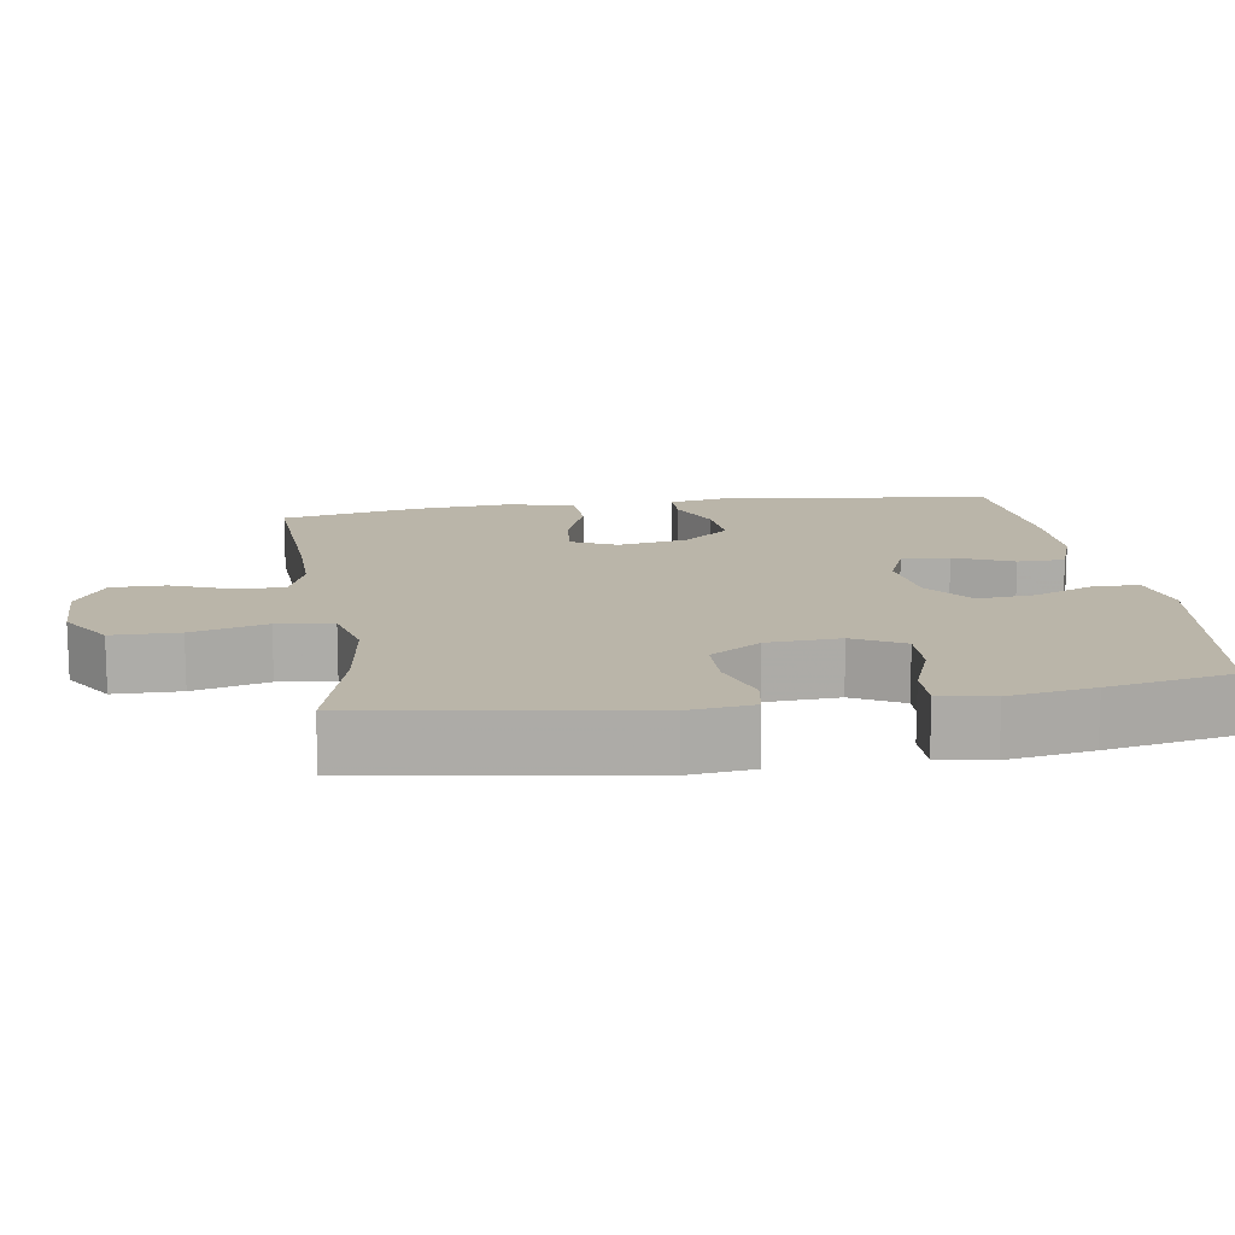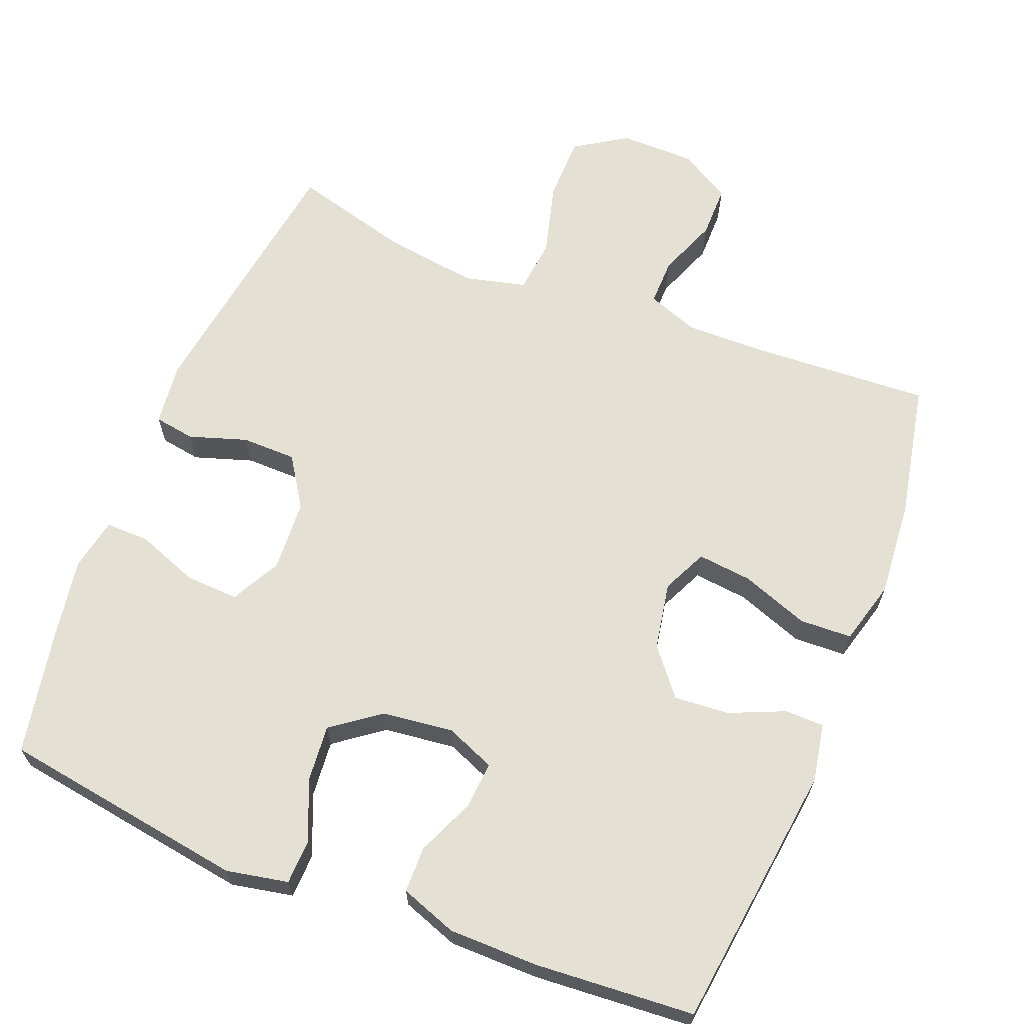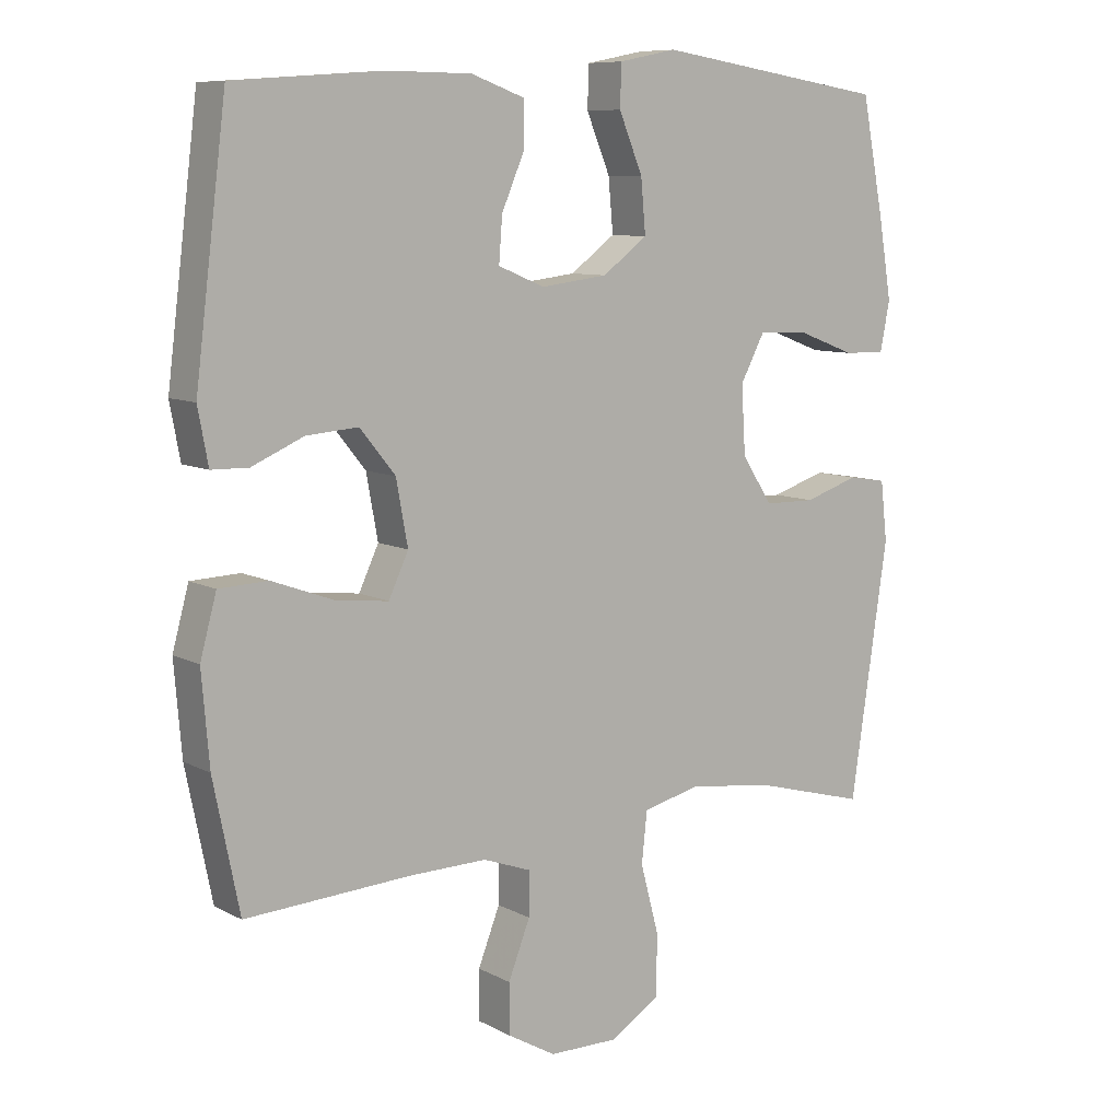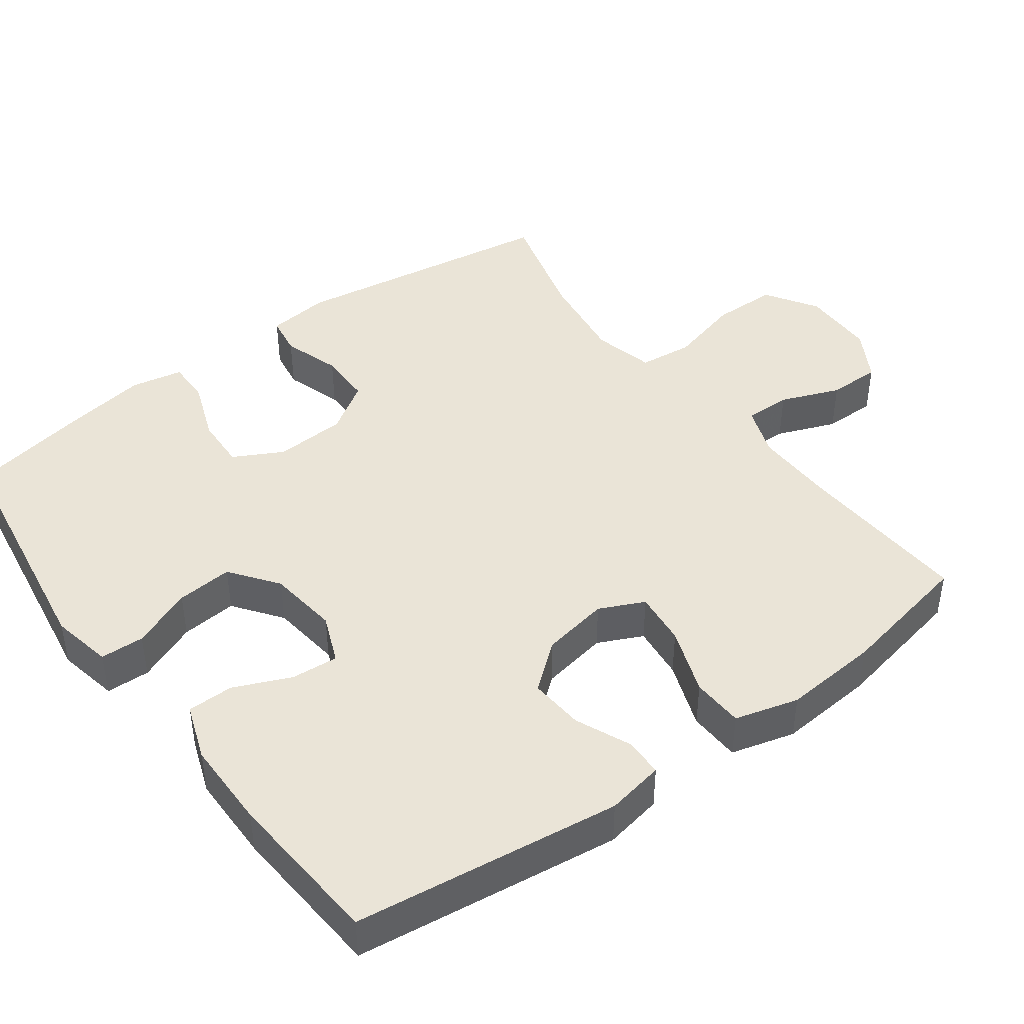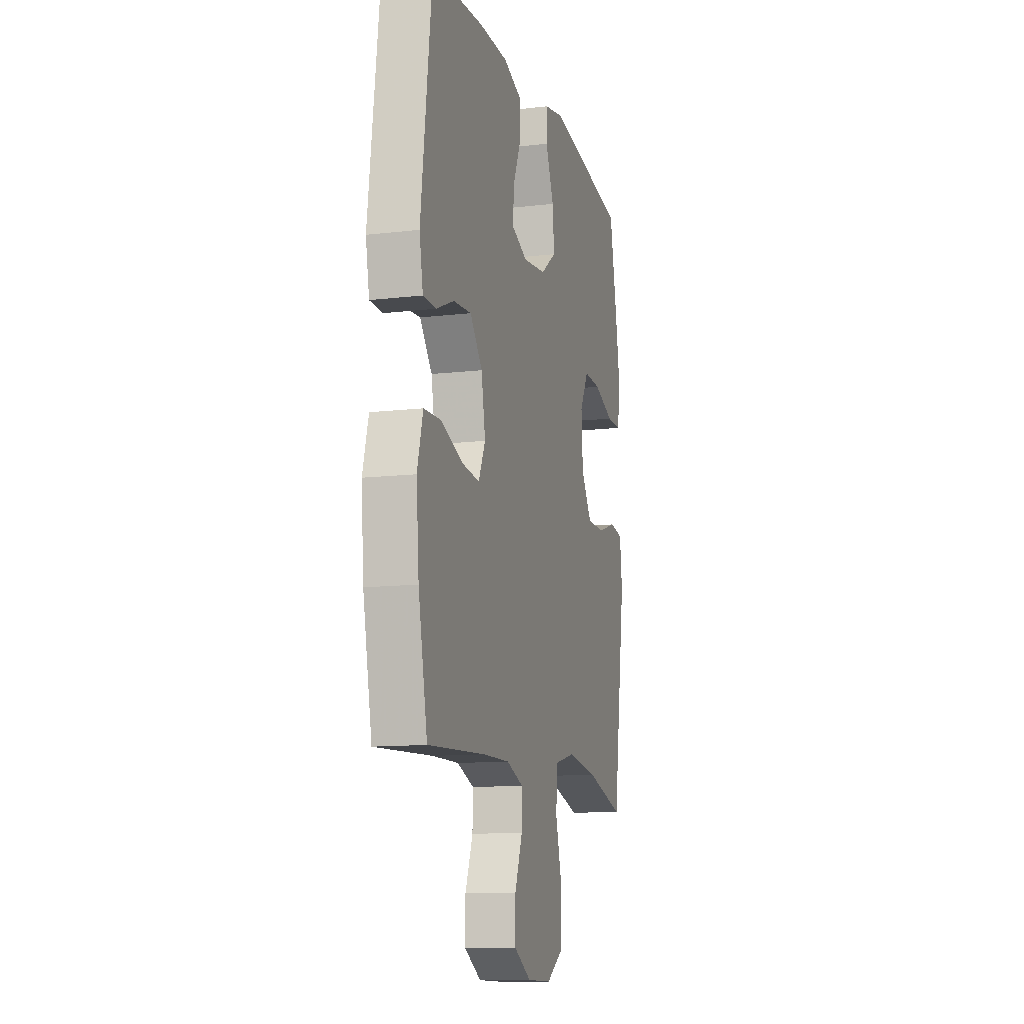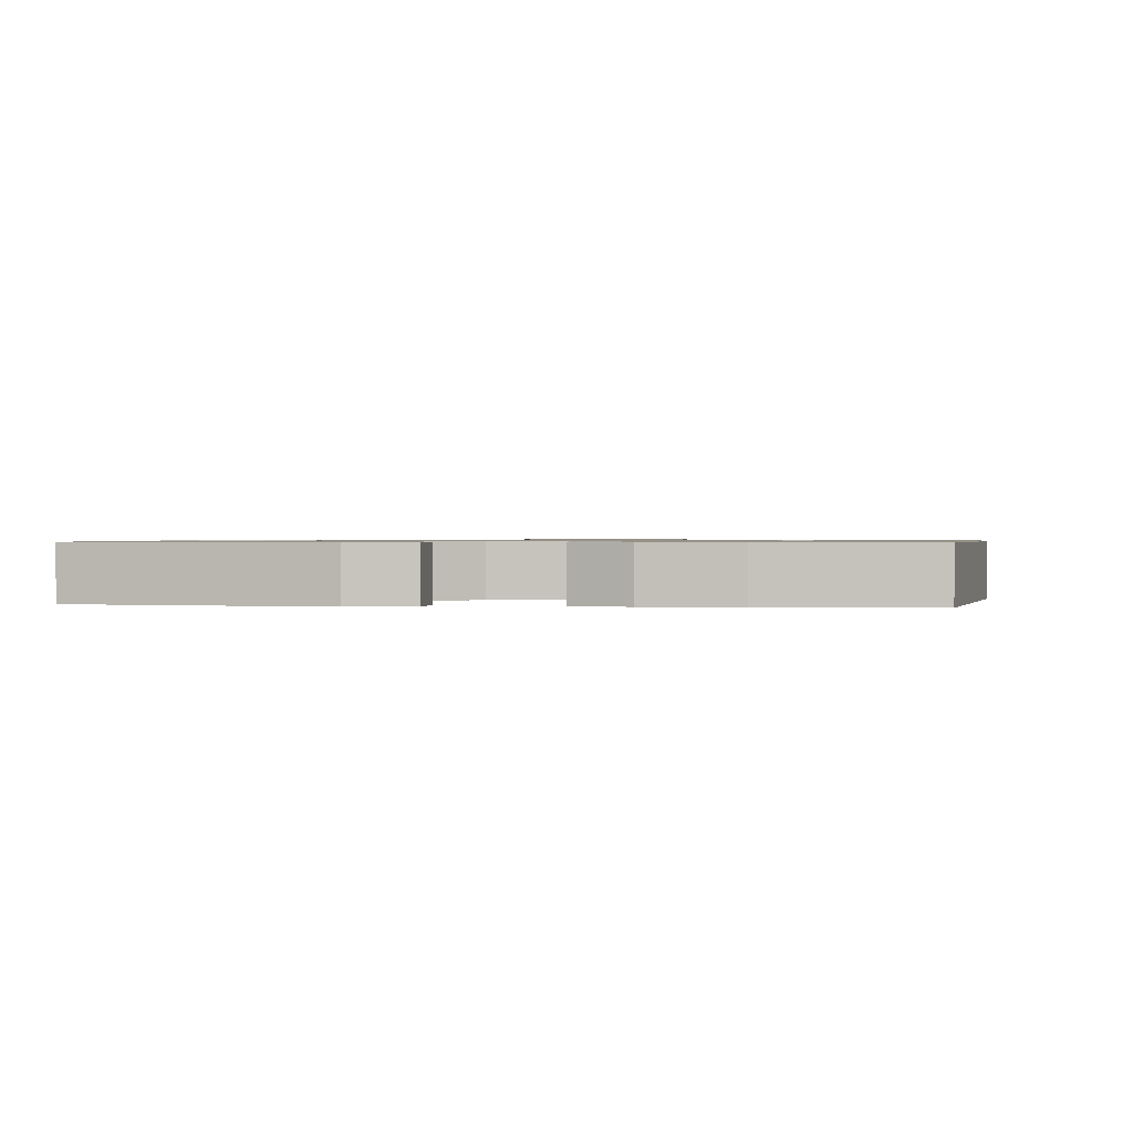
<metadata>
{"format":"obj","ext":"obj","renderer":"f3d","projection":"perspective","resolution":1024,"background":"white","views":[{"elev":13.7,"azim":-98.7,"up":"+Y"},{"elev":65.2,"azim":21.7,"up":"+Y"},{"elev":8.9,"azim":143.9,"up":"+Z"},{"elev":43.6,"azim":53.6,"up":"+Y"},{"elev":-12.1,"azim":105.6,"up":"+Z"},{"elev":0.8,"azim":7.8,"up":"+Y"}]}
</metadata>
<code>
v -0.5 0.07 -0.5
v -0.555 0.07 -0.128
v -0.545 0.07 -0.041
v -0.489 0.07 -0.032
v -0.409 0.07 -0.058
v -0.334 0.07 -0.057
v -0.289 0.07 0.012
v -0.283 0.07 0.111
v -0.319 0.07 0.179
v -0.392 0.07 0.176
v -0.477 0.07 0.144
v -0.538 0.07 0.143
v -0.552 0.07 0.215
v -0.533 0.07 0.33
v -0.5 0.07 0.5
v -0.16 0.07 0.552
v -0.075 0.07 0.535
v -0.073 0.07 0.474
v -0.108 0.07 0.39
v -0.115 0.07 0.312
v -0.049 0.07 0.263
v 0.049 0.07 0.251
v 0.117 0.07 0.279
v 0.112 0.07 0.344
v 0.078 0.07 0.423
v 0.079 0.07 0.487
v 0.157 0.07 0.515
v 0.28 0.07 0.516
v 0.5 0.07 0.5
v 0.546 0.07 0.131
v 0.531 0.07 0.051
v 0.477 0.07 0.05
v 0.401 0.07 0.083
v 0.325 0.07 0.089
v 0.273 0.07 0.025
v 0.256 0.07 -0.068
v 0.285 0.07 -0.13
v 0.36 0.07 -0.122
v 0.453 0.07 -0.088
v 0.525 0.07 -0.091
v 0.549 0.07 -0.179
v 0.538 0.07 -0.312
v 0.5 0.07 -0.5
v 0.256 0.07 -0.486
v 0.143 0.07 -0.484
v 0.072 0.07 -0.51
v 0.073 0.07 -0.574
v 0.105 0.07 -0.656
v 0.105 0.07 -0.729
v 0.034 0.07 -0.77
v -0.069 0.07 -0.771
v -0.141 0.07 -0.725
v -0.142 0.07 -0.635
v -0.115 0.07 -0.534
v -0.123 0.07 -0.459
v -0.208 0.07 -0.438
v -0.338 0.07 -0.456
v -0.5 0 -0.5
v -0.555 0 -0.128
v -0.545 0 -0.041
v -0.489 0 -0.032
v -0.409 0 -0.058
v -0.334 0 -0.057
v -0.289 0 0.012
v -0.283 0 0.111
v -0.319 0 0.179
v -0.392 0 0.176
v -0.477 0 0.144
v -0.538 0 0.143
v -0.552 0 0.215
v -0.533 0 0.33
v -0.5 0 0.5
v -0.16 0 0.552
v -0.075 0 0.535
v -0.073 0 0.474
v -0.108 0 0.39
v -0.115 0 0.312
v -0.049 0 0.263
v 0.049 0 0.251
v 0.117 0 0.279
v 0.112 0 0.344
v 0.078 0 0.423
v 0.079 0 0.487
v 0.157 0 0.515
v 0.28 0 0.516
v 0.5 0 0.5
v 0.546 0 0.131
v 0.531 0 0.051
v 0.477 0 0.05
v 0.401 0 0.083
v 0.325 0 0.089
v 0.273 0 0.025
v 0.256 0 -0.068
v 0.285 0 -0.13
v 0.36 0 -0.122
v 0.453 0 -0.088
v 0.525 0 -0.091
v 0.549 0 -0.179
v 0.538 0 -0.312
v 0.5 0 -0.5
v 0.256 0 -0.486
v 0.143 0 -0.484
v 0.072 0 -0.51
v 0.073 0 -0.574
v 0.105 0 -0.656
v 0.105 0 -0.729
v 0.034 0 -0.77
v -0.069 0 -0.771
v -0.141 0 -0.725
v -0.142 0 -0.635
v -0.115 0 -0.534
v -0.123 0 -0.459
v -0.208 0 -0.438
v -0.338 0 -0.456
f 51 52 53 54
f 51 54 55
f 50 51 55
f 47 48 49 50
f 46 47 50 55
f 45 46 55
f 44 45 55 56
f 42 43 44 56
f 38 39 40 41
f 37 38 41 42
f 30 31 32 33
f 30 33 34
f 29 30 34
f 28 29 34 35
f 24 25 26 27
f 23 24 27 28
f 16 17 18 19
f 16 19 20
f 15 16 20
f 14 15 20 21
f 10 11 12 13
f 9 10 13 14
f 2 3 4 5
f 57 1 2 5
f 57 5 6
f 37 42 56 57
f 36 37 57 6
f 23 28 35 36
f 22 23 36 6
f 21 22 6 7
f 9 14 21
f 8 9 21
f 7 8 21
f 111 110 109 108
f 112 111 108
f 112 108 107
f 107 106 105 104
f 112 107 104 103
f 112 103 102
f 113 112 102 101
f 113 101 100 99
f 98 97 96 95
f 99 98 95 94
f 90 89 88 87
f 91 90 87
f 91 87 86
f 92 91 86 85
f 84 83 82 81
f 85 84 81 80
f 76 75 74 73
f 77 76 73
f 77 73 72
f 78 77 72 71
f 70 69 68 67
f 71 70 67 66
f 62 61 60 59
f 62 59 58 114
f 63 62 114
f 114 113 99 94
f 63 114 94 93
f 93 92 85 80
f 63 93 80 79
f 64 63 79 78
f 78 71 66
f 78 66 65
f 78 65 64
f 1 58 59 2
f 2 59 60 3
f 3 60 61 4
f 4 61 62 5
f 5 62 63 6
f 6 63 64 7
f 7 64 65 8
f 8 65 66 9
f 9 66 67 10
f 10 67 68 11
f 11 68 69 12
f 12 69 70 13
f 13 70 71 14
f 14 71 72 15
f 15 72 73 16
f 16 73 74 17
f 17 74 75 18
f 18 75 76 19
f 19 76 77 20
f 20 77 78 21
f 21 78 79 22
f 22 79 80 23
f 23 80 81 24
f 24 81 82 25
f 25 82 83 26
f 26 83 84 27
f 27 84 85 28
f 28 85 86 29
f 29 86 87 30
f 30 87 88 31
f 31 88 89 32
f 32 89 90 33
f 33 90 91 34
f 34 91 92 35
f 35 92 93 36
f 36 93 94 37
f 37 94 95 38
f 38 95 96 39
f 39 96 97 40
f 40 97 98 41
f 41 98 99 42
f 42 99 100 43
f 43 100 101 44
f 44 101 102 45
f 45 102 103 46
f 46 103 104 47
f 47 104 105 48
f 48 105 106 49
f 49 106 107 50
f 50 107 108 51
f 51 108 109 52
f 52 109 110 53
f 53 110 111 54
f 54 111 112 55
f 55 112 113 56
f 56 113 114 57
f 57 114 58 1

</code>
